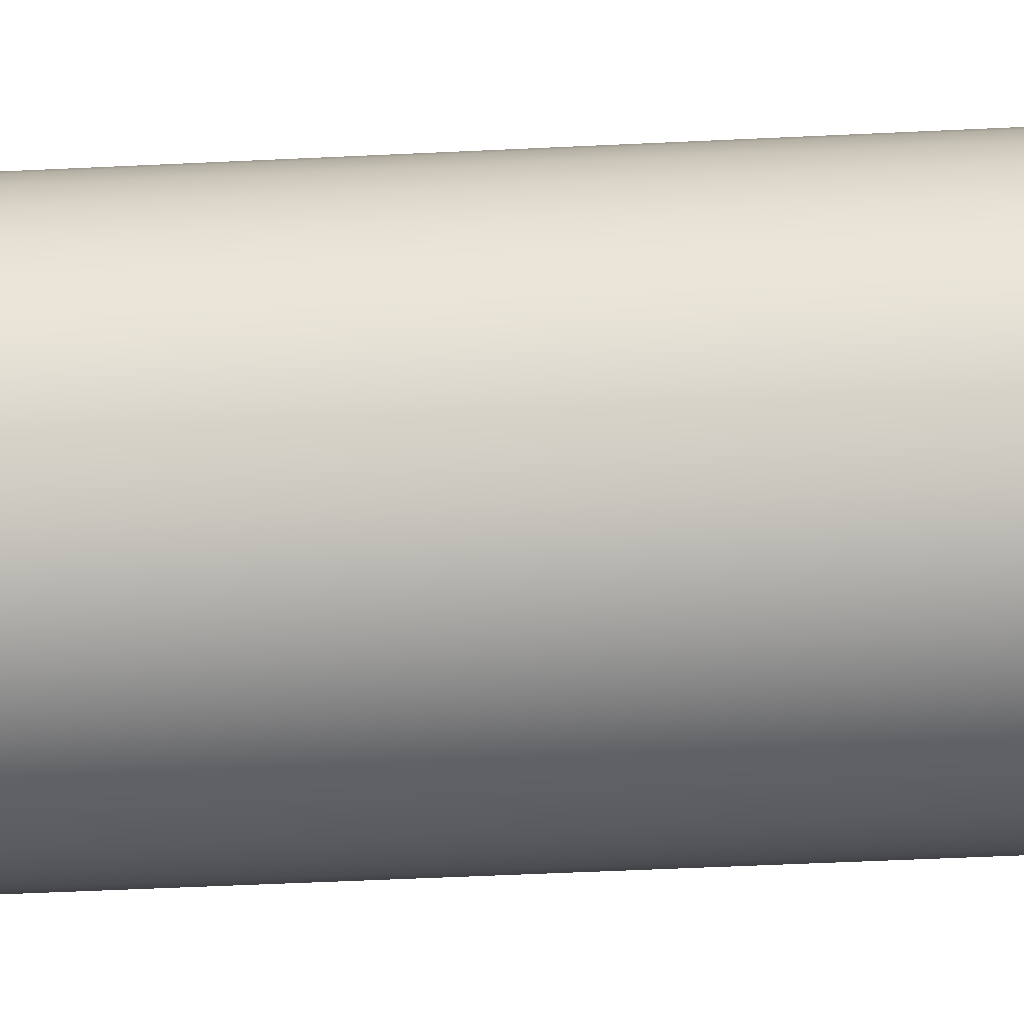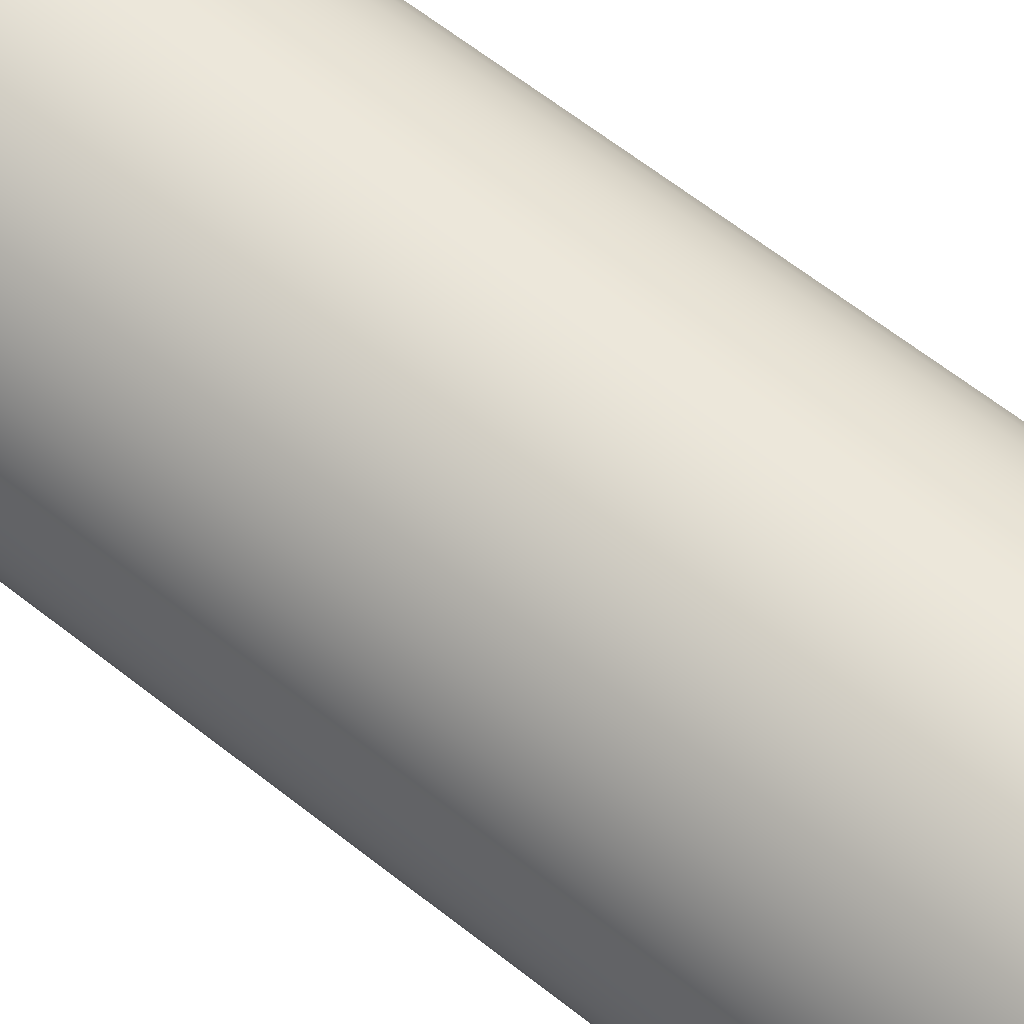
<metadata>
{"format":"obj","ext":"obj","renderer":"f3d","projection":"perspective","resolution":1024,"background":"white","views":[{"elev":-51.2,"azim":93.0,"up":"+Z"},{"elev":64.2,"azim":128.4,"up":"+Z"}]}
</metadata>
<code>
v  0 0 -0
v  0.6657 0 -0.2163
v  0.6914 0 -0.1095
v  0.7 0 -0
v  0.5663 0 -0.4114
v  0.6237 0 -0.3178
v  0.4114 0 -0.5663
v  0.495 0 -0.495
v  0.2163 0 -0.6657
v  0.3178 0 -0.6237
v  -0 0 -0.7
v  0.1095 0 -0.6914
v  -0.2163 0 -0.6657
v  -0.1095 0 -0.6914
v  -0.4114 0 -0.5663
v  -0.3178 0 -0.6237
v  -0.5663 0 -0.4114
v  -0.495 0 -0.495
v  -0.6657 0 -0.2163
v  -0.6237 0 -0.3178
v  -0.7 0 0
v  -0.6914 0 -0.1095
v  -0.6657 0 0.2163
v  -0.6914 0 0.1095
v  -0.5663 0 0.4115
v  -0.6237 0 0.3178
v  -0.4114 0 0.5663
v  -0.495 0 0.495
v  -0.2163 0 0.6657
v  -0.3178 0 0.6237
v  0 0 0.7
v  -0.1095 0 0.6914
v  0.2163 0 0.6657
v  0.1095 0 0.6914
v  0.4115 0 0.5663
v  0.3178 0 0.6237
v  0.5663 0 0.4114
v  0.495 0 0.495
v  0.6657 0 0.2163
v  0.6237 0 0.3178
v  0.6914 0 0.1095
v  0.6914 0.4 -0.1095
v  0.7 0.4 -0
v  0.6657 0.4 -0.2163
v  0.6237 0.4 -0.3178
v  0.5663 0.4 -0.4114
v  0.495 0.4 -0.495
v  0.4114 0.4 -0.5663
v  0.3178 0.4 -0.6237
v  0.2163 0.4 -0.6657
v  0.1095 0.4 -0.6914
v  -0 0.4 -0.7
v  -0.1095 0.4 -0.6914
v  -0.2163 0.4 -0.6657
v  -0.3178 0.4 -0.6237
v  -0.4114 0.4 -0.5663
v  -0.495 0.4 -0.495
v  -0.5663 0.4 -0.4114
v  -0.6237 0.4 -0.3178
v  -0.6657 0.4 -0.2163
v  -0.6914 0.4 -0.1095
v  -0.7 0.4 0
v  -0.6914 0.4 0.1095
v  -0.6657 0.4 0.2163
v  -0.6237 0.4 0.3178
v  -0.5663 0.4 0.4115
v  -0.495 0.4 0.495
v  -0.4114 0.4 0.5663
v  -0.3178 0.4 0.6237
v  -0.2163 0.4 0.6657
v  -0.1095 0.4 0.6914
v  0 0.4 0.7
v  0.1095 0.4 0.6914
v  0.2163 0.4 0.6657
v  0.3178 0.4 0.6237
v  0.4115 0.4 0.5663
v  0.495 0.4 0.495
v  0.5663 0.4 0.4114
v  0.6237 0.4 0.3178
v  0.6657 0.4 0.2163
v  0.6914 0.4 0.1095
v  0.6914 0.8 -0.1095
v  0.7 0.8 -0
v  0.6657 0.8 -0.2163
v  0.6237 0.8 -0.3178
v  0.5663 0.8 -0.4114
v  0.495 0.8 -0.495
v  0.4114 0.8 -0.5663
v  0.3178 0.8 -0.6237
v  0.2163 0.8 -0.6657
v  0.1095 0.8 -0.6914
v  -0 0.8 -0.7
v  -0.1095 0.8 -0.6914
v  -0.2163 0.8 -0.6657
v  -0.3178 0.8 -0.6237
v  -0.4114 0.8 -0.5663
v  -0.495 0.8 -0.495
v  -0.5663 0.8 -0.4114
v  -0.6237 0.8 -0.3178
v  -0.6657 0.8 -0.2163
v  -0.6914 0.8 -0.1095
v  -0.7 0.8 0
v  -0.6914 0.8 0.1095
v  -0.6657 0.8 0.2163
v  -0.6237 0.8 0.3178
v  -0.5663 0.8 0.4115
v  -0.495 0.8 0.495
v  -0.4114 0.8 0.5663
v  -0.3178 0.8 0.6237
v  -0.2163 0.8 0.6657
v  -0.1095 0.8 0.6914
v  0 0.8 0.7
v  0.1095 0.8 0.6914
v  0.2163 0.8 0.6657
v  0.3178 0.8 0.6237
v  0.4115 0.8 0.5663
v  0.495 0.8 0.495
v  0.5663 0.8 0.4114
v  0.6237 0.8 0.3178
v  0.6657 0.8 0.2163
v  0.6914 0.8 0.1095
v  0.6914 1.2 -0.1095
v  0.7 1.2 -0
v  0.6657 1.2 -0.2163
v  0.6237 1.2 -0.3178
v  0.5663 1.2 -0.4114
v  0.495 1.2 -0.495
v  0.4114 1.2 -0.5663
v  0.3178 1.2 -0.6237
v  0.2163 1.2 -0.6657
v  0.1095 1.2 -0.6914
v  -0 1.2 -0.7
v  -0.1095 1.2 -0.6914
v  -0.2163 1.2 -0.6657
v  -0.3178 1.2 -0.6237
v  -0.4114 1.2 -0.5663
v  -0.495 1.2 -0.495
v  -0.5663 1.2 -0.4114
v  -0.6237 1.2 -0.3178
v  -0.6657 1.2 -0.2163
v  -0.6914 1.2 -0.1095
v  -0.7 1.2 0
v  -0.6914 1.2 0.1095
v  -0.6657 1.2 0.2163
v  -0.6237 1.2 0.3178
v  -0.5663 1.2 0.4115
v  -0.495 1.2 0.495
v  -0.4114 1.2 0.5663
v  -0.3178 1.2 0.6237
v  -0.2163 1.2 0.6657
v  -0.1095 1.2 0.6914
v  0 1.2 0.7
v  0.1095 1.2 0.6914
v  0.2163 1.2 0.6657
v  0.3178 1.2 0.6237
v  0.4115 1.2 0.5663
v  0.495 1.2 0.495
v  0.5663 1.2 0.4114
v  0.6237 1.2 0.3178
v  0.6657 1.2 0.2163
v  0.6914 1.2 0.1095
v  0.6914 1.6 -0.1095
v  0.7 1.6 -0
v  0.6657 1.6 -0.2163
v  0.6237 1.6 -0.3178
v  0.5663 1.6 -0.4114
v  0.495 1.6 -0.495
v  0.4114 1.6 -0.5663
v  0.3178 1.6 -0.6237
v  0.2163 1.6 -0.6657
v  0.1095 1.6 -0.6914
v  -0 1.6 -0.7
v  -0.1095 1.6 -0.6914
v  -0.2163 1.6 -0.6657
v  -0.3178 1.6 -0.6237
v  -0.4114 1.6 -0.5663
v  -0.495 1.6 -0.495
v  -0.5663 1.6 -0.4114
v  -0.6237 1.6 -0.3178
v  -0.6657 1.6 -0.2163
v  -0.6914 1.6 -0.1095
v  -0.7 1.6 0
v  -0.6914 1.6 0.1095
v  -0.6657 1.6 0.2163
v  -0.6237 1.6 0.3178
v  -0.5663 1.6 0.4115
v  -0.495 1.6 0.495
v  -0.4114 1.6 0.5663
v  -0.3178 1.6 0.6237
v  -0.2163 1.6 0.6657
v  -0.1095 1.6 0.6914
v  0 1.6 0.7
v  0.1095 1.6 0.6914
v  0.2163 1.6 0.6657
v  0.3178 1.6 0.6237
v  0.4115 1.6 0.5663
v  0.495 1.6 0.495
v  0.5663 1.6 0.4114
v  0.6237 1.6 0.3178
v  0.6657 1.6 0.2163
v  0.6914 1.6 0.1095
v  0.6914 2 -0.1095
v  0.7 2 -0
v  0.6657 2 -0.2163
v  0.6237 2 -0.3178
v  0.5663 2 -0.4114
v  0.495 2 -0.495
v  0.4114 2 -0.5663
v  0.3178 2 -0.6237
v  0.2163 2 -0.6657
v  0.1095 2 -0.6914
v  -0 2 -0.7
v  -0.1095 2 -0.6914
v  -0.2163 2 -0.6657
v  -0.3178 2 -0.6237
v  -0.4114 2 -0.5663
v  -0.495 2 -0.495
v  -0.5663 2 -0.4114
v  -0.6237 2 -0.3178
v  -0.6657 2 -0.2163
v  -0.6914 2 -0.1095
v  -0.7 2 0
v  -0.6914 2 0.1095
v  -0.6657 2 0.2163
v  -0.6237 2 0.3178
v  -0.5663 2 0.4115
v  -0.495 2 0.495
v  -0.4114 2 0.5663
v  -0.3178 2 0.6237
v  -0.2163 2 0.6657
v  -0.1095 2 0.6914
v  0 2 0.7
v  0.1095 2 0.6914
v  0.2163 2 0.6657
v  0.3178 2 0.6237
v  0.4115 2 0.5663
v  0.495 2 0.495
v  0.5663 2 0.4114
v  0.6237 2 0.3178
v  0.6657 2 0.2163
v  0.6914 2 0.1095
v  0.6914 2.4 -0.1095
v  0.7 2.4 -0
v  0.6657 2.4 -0.2163
v  0.6237 2.4 -0.3178
v  0.5663 2.4 -0.4114
v  0.495 2.4 -0.495
v  0.4114 2.4 -0.5663
v  0.3178 2.4 -0.6237
v  0.2163 2.4 -0.6657
v  0.1095 2.4 -0.6914
v  -0 2.4 -0.7
v  -0.1095 2.4 -0.6914
v  -0.2163 2.4 -0.6657
v  -0.3178 2.4 -0.6237
v  -0.4114 2.4 -0.5663
v  -0.495 2.4 -0.495
v  -0.5663 2.4 -0.4114
v  -0.6237 2.4 -0.3178
v  -0.6657 2.4 -0.2163
v  -0.6914 2.4 -0.1095
v  -0.7 2.4 0
v  -0.6914 2.4 0.1095
v  -0.6657 2.4 0.2163
v  -0.6237 2.4 0.3178
v  -0.5663 2.4 0.4115
v  -0.495 2.4 0.495
v  -0.4114 2.4 0.5663
v  -0.3178 2.4 0.6237
v  -0.2163 2.4 0.6657
v  -0.1095 2.4 0.6914
v  0 2.4 0.7
v  0.1095 2.4 0.6914
v  0.2163 2.4 0.6657
v  0.3178 2.4 0.6237
v  0.4115 2.4 0.5663
v  0.495 2.4 0.495
v  0.5663 2.4 0.4114
v  0.6237 2.4 0.3178
v  0.6657 2.4 0.2163
v  0.6914 2.4 0.1095
v  0.6914 2.8 -0.1095
v  0.7 2.8 -0
v  0.6657 2.8 -0.2163
v  0.6237 2.8 -0.3178
v  0.5663 2.8 -0.4114
v  0.495 2.8 -0.495
v  0.4114 2.8 -0.5663
v  0.3178 2.8 -0.6237
v  0.2163 2.8 -0.6657
v  0.1095 2.8 -0.6914
v  -0 2.8 -0.7
v  -0.1095 2.8 -0.6914
v  -0.2163 2.8 -0.6657
v  -0.3178 2.8 -0.6237
v  -0.4114 2.8 -0.5663
v  -0.495 2.8 -0.495
v  -0.5663 2.8 -0.4114
v  -0.6237 2.8 -0.3178
v  -0.6657 2.8 -0.2163
v  -0.6914 2.8 -0.1095
v  -0.7 2.8 0
v  -0.6914 2.8 0.1095
v  -0.6657 2.8 0.2163
v  -0.6237 2.8 0.3178
v  -0.5663 2.8 0.4115
v  -0.495 2.8 0.495
v  -0.4114 2.8 0.5663
v  -0.3178 2.8 0.6237
v  -0.2163 2.8 0.6657
v  -0.1095 2.8 0.6914
v  0 2.8 0.7
v  0.1095 2.8 0.6914
v  0.2163 2.8 0.6657
v  0.3178 2.8 0.6237
v  0.4115 2.8 0.5663
v  0.495 2.8 0.495
v  0.5663 2.8 0.4114
v  0.6237 2.8 0.3178
v  0.6657 2.8 0.2163
v  0.6914 2.8 0.1095
v  0.6914 3.2 -0.1095
v  0.7 3.2 -0
v  0.6657 3.2 -0.2163
v  0.6237 3.2 -0.3178
v  0.5663 3.2 -0.4114
v  0.495 3.2 -0.495
v  0.4114 3.2 -0.5663
v  0.3178 3.2 -0.6237
v  0.2163 3.2 -0.6657
v  0.1095 3.2 -0.6914
v  -0 3.2 -0.7
v  -0.1095 3.2 -0.6914
v  -0.2163 3.2 -0.6657
v  -0.3178 3.2 -0.6237
v  -0.4114 3.2 -0.5663
v  -0.495 3.2 -0.495
v  -0.5663 3.2 -0.4114
v  -0.6237 3.2 -0.3178
v  -0.6657 3.2 -0.2163
v  -0.6914 3.2 -0.1095
v  -0.7 3.2 0
v  -0.6914 3.2 0.1095
v  -0.6657 3.2 0.2163
v  -0.6237 3.2 0.3178
v  -0.5663 3.2 0.4115
v  -0.495 3.2 0.495
v  -0.4114 3.2 0.5663
v  -0.3178 3.2 0.6237
v  -0.2163 3.2 0.6657
v  -0.1095 3.2 0.6914
v  0 3.2 0.7
v  0.1095 3.2 0.6914
v  0.2163 3.2 0.6657
v  0.3178 3.2 0.6237
v  0.4115 3.2 0.5663
v  0.495 3.2 0.495
v  0.5663 3.2 0.4114
v  0.6237 3.2 0.3178
v  0.6657 3.2 0.2163
v  0.6914 3.2 0.1095
v  0.6914 3.6 -0.1095
v  0.7 3.6 -0
v  0.6657 3.6 -0.2163
v  0.6237 3.6 -0.3178
v  0.5663 3.6 -0.4114
v  0.495 3.6 -0.495
v  0.4114 3.6 -0.5663
v  0.3178 3.6 -0.6237
v  0.2163 3.6 -0.6657
v  0.1095 3.6 -0.6914
v  -0 3.6 -0.7
v  -0.1095 3.6 -0.6914
v  -0.2163 3.6 -0.6657
v  -0.3178 3.6 -0.6237
v  -0.4114 3.6 -0.5663
v  -0.495 3.6 -0.495
v  -0.5663 3.6 -0.4114
v  -0.6237 3.6 -0.3178
v  -0.6657 3.6 -0.2163
v  -0.6914 3.6 -0.1095
v  -0.7 3.6 0
v  -0.6914 3.6 0.1095
v  -0.6657 3.6 0.2163
v  -0.6237 3.6 0.3178
v  -0.5663 3.6 0.4115
v  -0.495 3.6 0.495
v  -0.4114 3.6 0.5663
v  -0.3178 3.6 0.6237
v  -0.2163 3.6 0.6657
v  -0.1095 3.6 0.6914
v  0 3.6 0.7
v  0.1095 3.6 0.6914
v  0.2163 3.6 0.6657
v  0.3178 3.6 0.6237
v  0.4115 3.6 0.5663
v  0.495 3.6 0.495
v  0.5663 3.6 0.4114
v  0.6237 3.6 0.3178
v  0.6657 3.6 0.2163
v  0.6914 3.6 0.1095
v  0.6914 4 -0.1095
v  0.7 4 -0
v  0.6657 4 -0.2163
v  0.6237 4 -0.3178
v  0.5663 4 -0.4114
v  0.495 4 -0.495
v  0.4114 4 -0.5663
v  0.3178 4 -0.6237
v  0.2163 4 -0.6657
v  0.1095 4 -0.6914
v  -0 4 -0.7
v  -0.1095 4 -0.6914
v  -0.2163 4 -0.6657
v  -0.3178 4 -0.6237
v  -0.4114 4 -0.5663
v  -0.495 4 -0.495
v  -0.5663 4 -0.4114
v  -0.6237 4 -0.3178
v  -0.6657 4 -0.2163
v  -0.6914 4 -0.1095
v  -0.7 4 0
v  -0.6914 4 0.1095
v  -0.6657 4 0.2163
v  -0.6237 4 0.3178
v  -0.5663 4 0.4115
v  -0.495 4 0.495
v  -0.4114 4 0.5663
v  -0.3178 4 0.6237
v  -0.2163 4 0.6657
v  -0.1095 4 0.6914
v  0 4 0.7
v  0.1095 4 0.6914
v  0.2163 4 0.6657
v  0.3178 4 0.6237
v  0.4115 4 0.5663
v  0.495 4 0.495
v  0.5663 4 0.4114
v  0.6237 4 0.3178
v  0.6657 4 0.2163
v  0.6914 4 0.1095
v  0 4 -0
g Cylinder002
f 1 2 3 4
f 1 5 6 2
f 1 7 8 5
f 1 9 10 7
f 1 11 12 9
f 1 13 14 11
f 1 15 16 13
f 1 17 18 15
f 1 19 20 17
f 1 21 22 19
f 1 23 24 21
f 1 25 26 23
f 1 27 28 25
f 1 29 30 27
f 1 31 32 29
f 1 33 34 31
f 1 35 36 33
f 1 37 38 35
f 1 39 40 37
f 1 4 41 39
f 4 3 42 43
f 3 2 44 42
f 2 6 45 44
f 6 5 46 45
f 5 8 47 46
f 8 7 48 47
f 7 10 49 48
f 10 9 50 49
f 9 12 51 50
f 12 11 52 51
f 11 14 53 52
f 14 13 54 53
f 13 16 55 54
f 16 15 56 55
f 15 18 57 56
f 18 17 58 57
f 17 20 59 58
f 20 19 60 59
f 19 22 61 60
f 22 21 62 61
f 21 24 63 62
f 24 23 64 63
f 23 26 65 64
f 26 25 66 65
f 25 28 67 66
f 28 27 68 67
f 27 30 69 68
f 30 29 70 69
f 29 32 71 70
f 32 31 72 71
f 31 34 73 72
f 34 33 74 73
f 33 36 75 74
f 36 35 76 75
f 35 38 77 76
f 38 37 78 77
f 37 40 79 78
f 40 39 80 79
f 39 41 81 80
f 41 4 43 81
f 43 42 82 83
f 42 44 84 82
f 44 45 85 84
f 45 46 86 85
f 46 47 87 86
f 47 48 88 87
f 48 49 89 88
f 49 50 90 89
f 50 51 91 90
f 51 52 92 91
f 52 53 93 92
f 53 54 94 93
f 54 55 95 94
f 55 56 96 95
f 56 57 97 96
f 57 58 98 97
f 58 59 99 98
f 59 60 100 99
f 60 61 101 100
f 61 62 102 101
f 62 63 103 102
f 63 64 104 103
f 64 65 105 104
f 65 66 106 105
f 66 67 107 106
f 67 68 108 107
f 68 69 109 108
f 69 70 110 109
f 70 71 111 110
f 71 72 112 111
f 72 73 113 112
f 73 74 114 113
f 74 75 115 114
f 75 76 116 115
f 76 77 117 116
f 77 78 118 117
f 78 79 119 118
f 79 80 120 119
f 80 81 121 120
f 81 43 83 121
f 83 82 122 123
f 82 84 124 122
f 84 85 125 124
f 85 86 126 125
f 86 87 127 126
f 87 88 128 127
f 88 89 129 128
f 89 90 130 129
f 90 91 131 130
f 91 92 132 131
f 92 93 133 132
f 93 94 134 133
f 94 95 135 134
f 95 96 136 135
f 96 97 137 136
f 97 98 138 137
f 98 99 139 138
f 99 100 140 139
f 100 101 141 140
f 101 102 142 141
f 102 103 143 142
f 103 104 144 143
f 104 105 145 144
f 105 106 146 145
f 106 107 147 146
f 107 108 148 147
f 108 109 149 148
f 109 110 150 149
f 110 111 151 150
f 111 112 152 151
f 112 113 153 152
f 113 114 154 153
f 114 115 155 154
f 115 116 156 155
f 116 117 157 156
f 117 118 158 157
f 118 119 159 158
f 119 120 160 159
f 120 121 161 160
f 121 83 123 161
f 123 122 162 163
f 122 124 164 162
f 124 125 165 164
f 125 126 166 165
f 126 127 167 166
f 127 128 168 167
f 128 129 169 168
f 129 130 170 169
f 130 131 171 170
f 131 132 172 171
f 132 133 173 172
f 133 134 174 173
f 134 135 175 174
f 135 136 176 175
f 136 137 177 176
f 137 138 178 177
f 138 139 179 178
f 139 140 180 179
f 140 141 181 180
f 141 142 182 181
f 142 143 183 182
f 143 144 184 183
f 144 145 185 184
f 145 146 186 185
f 146 147 187 186
f 147 148 188 187
f 148 149 189 188
f 149 150 190 189
f 150 151 191 190
f 151 152 192 191
f 152 153 193 192
f 153 154 194 193
f 154 155 195 194
f 155 156 196 195
f 156 157 197 196
f 157 158 198 197
f 158 159 199 198
f 159 160 200 199
f 160 161 201 200
f 161 123 163 201
f 163 162 202 203
f 162 164 204 202
f 164 165 205 204
f 165 166 206 205
f 166 167 207 206
f 167 168 208 207
f 168 169 209 208
f 169 170 210 209
f 170 171 211 210
f 171 172 212 211
f 172 173 213 212
f 173 174 214 213
f 174 175 215 214
f 175 176 216 215
f 176 177 217 216
f 177 178 218 217
f 178 179 219 218
f 179 180 220 219
f 180 181 221 220
f 181 182 222 221
f 182 183 223 222
f 183 184 224 223
f 184 185 225 224
f 185 186 226 225
f 186 187 227 226
f 187 188 228 227
f 188 189 229 228
f 189 190 230 229
f 190 191 231 230
f 191 192 232 231
f 192 193 233 232
f 193 194 234 233
f 194 195 235 234
f 195 196 236 235
f 196 197 237 236
f 197 198 238 237
f 198 199 239 238
f 199 200 240 239
f 200 201 241 240
f 201 163 203 241
f 203 202 242 243
f 202 204 244 242
f 204 205 245 244
f 205 206 246 245
f 206 207 247 246
f 207 208 248 247
f 208 209 249 248
f 209 210 250 249
f 210 211 251 250
f 211 212 252 251
f 212 213 253 252
f 213 214 254 253
f 214 215 255 254
f 215 216 256 255
f 216 217 257 256
f 217 218 258 257
f 218 219 259 258
f 219 220 260 259
f 220 221 261 260
f 221 222 262 261
f 222 223 263 262
f 223 224 264 263
f 224 225 265 264
f 225 226 266 265
f 226 227 267 266
f 227 228 268 267
f 228 229 269 268
f 229 230 270 269
f 230 231 271 270
f 231 232 272 271
f 232 233 273 272
f 233 234 274 273
f 234 235 275 274
f 235 236 276 275
f 236 237 277 276
f 237 238 278 277
f 238 239 279 278
f 239 240 280 279
f 240 241 281 280
f 241 203 243 281
f 243 242 282 283
f 242 244 284 282
f 244 245 285 284
f 245 246 286 285
f 246 247 287 286
f 247 248 288 287
f 248 249 289 288
f 249 250 290 289
f 250 251 291 290
f 251 252 292 291
f 252 253 293 292
f 253 254 294 293
f 254 255 295 294
f 255 256 296 295
f 256 257 297 296
f 257 258 298 297
f 258 259 299 298
f 259 260 300 299
f 260 261 301 300
f 261 262 302 301
f 262 263 303 302
f 263 264 304 303
f 264 265 305 304
f 265 266 306 305
f 266 267 307 306
f 267 268 308 307
f 268 269 309 308
f 269 270 310 309
f 270 271 311 310
f 271 272 312 311
f 272 273 313 312
f 273 274 314 313
f 274 275 315 314
f 275 276 316 315
f 276 277 317 316
f 277 278 318 317
f 278 279 319 318
f 279 280 320 319
f 280 281 321 320
f 281 243 283 321
f 283 282 322 323
f 282 284 324 322
f 284 285 325 324
f 285 286 326 325
f 286 287 327 326
f 287 288 328 327
f 288 289 329 328
f 289 290 330 329
f 290 291 331 330
f 291 292 332 331
f 292 293 333 332
f 293 294 334 333
f 294 295 335 334
f 295 296 336 335
f 296 297 337 336
f 297 298 338 337
f 298 299 339 338
f 299 300 340 339
f 300 301 341 340
f 301 302 342 341
f 302 303 343 342
f 303 304 344 343
f 304 305 345 344
f 305 306 346 345
f 306 307 347 346
f 307 308 348 347
f 308 309 349 348
f 309 310 350 349
f 310 311 351 350
f 311 312 352 351
f 312 313 353 352
f 313 314 354 353
f 314 315 355 354
f 315 316 356 355
f 316 317 357 356
f 317 318 358 357
f 318 319 359 358
f 319 320 360 359
f 320 321 361 360
f 321 283 323 361
f 323 322 362 363
f 322 324 364 362
f 324 325 365 364
f 325 326 366 365
f 326 327 367 366
f 327 328 368 367
f 328 329 369 368
f 329 330 370 369
f 330 331 371 370
f 331 332 372 371
f 332 333 373 372
f 333 334 374 373
f 334 335 375 374
f 335 336 376 375
f 336 337 377 376
f 337 338 378 377
f 338 339 379 378
f 339 340 380 379
f 340 341 381 380
f 341 342 382 381
f 342 343 383 382
f 343 344 384 383
f 344 345 385 384
f 345 346 386 385
f 346 347 387 386
f 347 348 388 387
f 348 349 389 388
f 349 350 390 389
f 350 351 391 390
f 351 352 392 391
f 352 353 393 392
f 353 354 394 393
f 354 355 395 394
f 355 356 396 395
f 356 357 397 396
f 357 358 398 397
f 358 359 399 398
f 359 360 400 399
f 360 361 401 400
f 361 323 363 401
f 363 362 402 403
f 362 364 404 402
f 364 365 405 404
f 365 366 406 405
f 366 367 407 406
f 367 368 408 407
f 368 369 409 408
f 369 370 410 409
f 370 371 411 410
f 371 372 412 411
f 372 373 413 412
f 373 374 414 413
f 374 375 415 414
f 375 376 416 415
f 376 377 417 416
f 377 378 418 417
f 378 379 419 418
f 379 380 420 419
f 380 381 421 420
f 381 382 422 421
f 382 383 423 422
f 383 384 424 423
f 384 385 425 424
f 385 386 426 425
f 386 387 427 426
f 387 388 428 427
f 388 389 429 428
f 389 390 430 429
f 390 391 431 430
f 391 392 432 431
f 392 393 433 432
f 393 394 434 433
f 394 395 435 434
f 395 396 436 435
f 396 397 437 436
f 397 398 438 437
f 398 399 439 438
f 399 400 440 439
f 400 401 441 440
f 401 363 403 441
f 442 441 403 402
f 442 402 404 405
f 442 405 406 407
f 442 407 408 409
f 442 409 410 411
f 442 411 412 413
f 442 413 414 415
f 442 415 416 417
f 442 417 418 419
f 442 419 420 421
f 442 421 422 423
f 442 423 424 425
f 442 425 426 427
f 442 427 428 429
f 442 429 430 431
f 442 431 432 433
f 442 433 434 435
f 442 435 436 437
f 442 437 438 439
f 442 439 440 441

</code>
